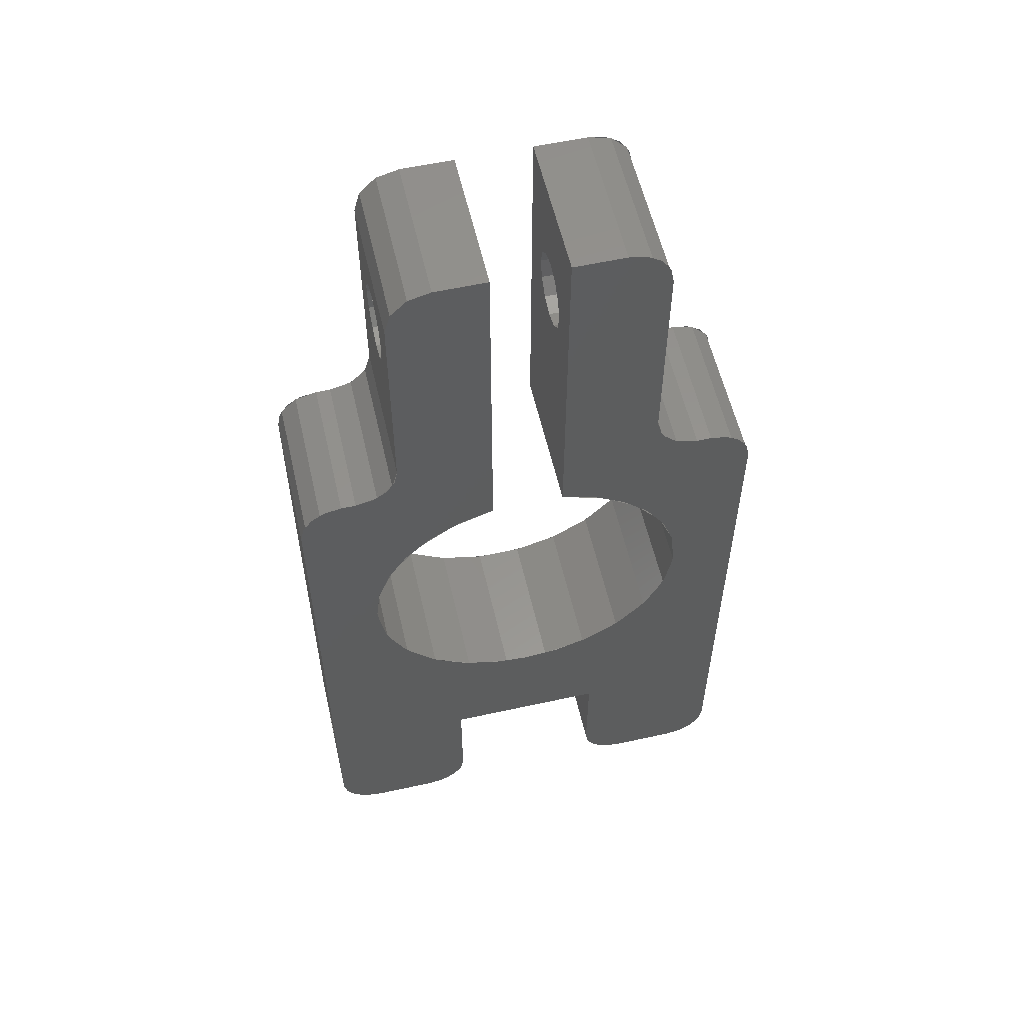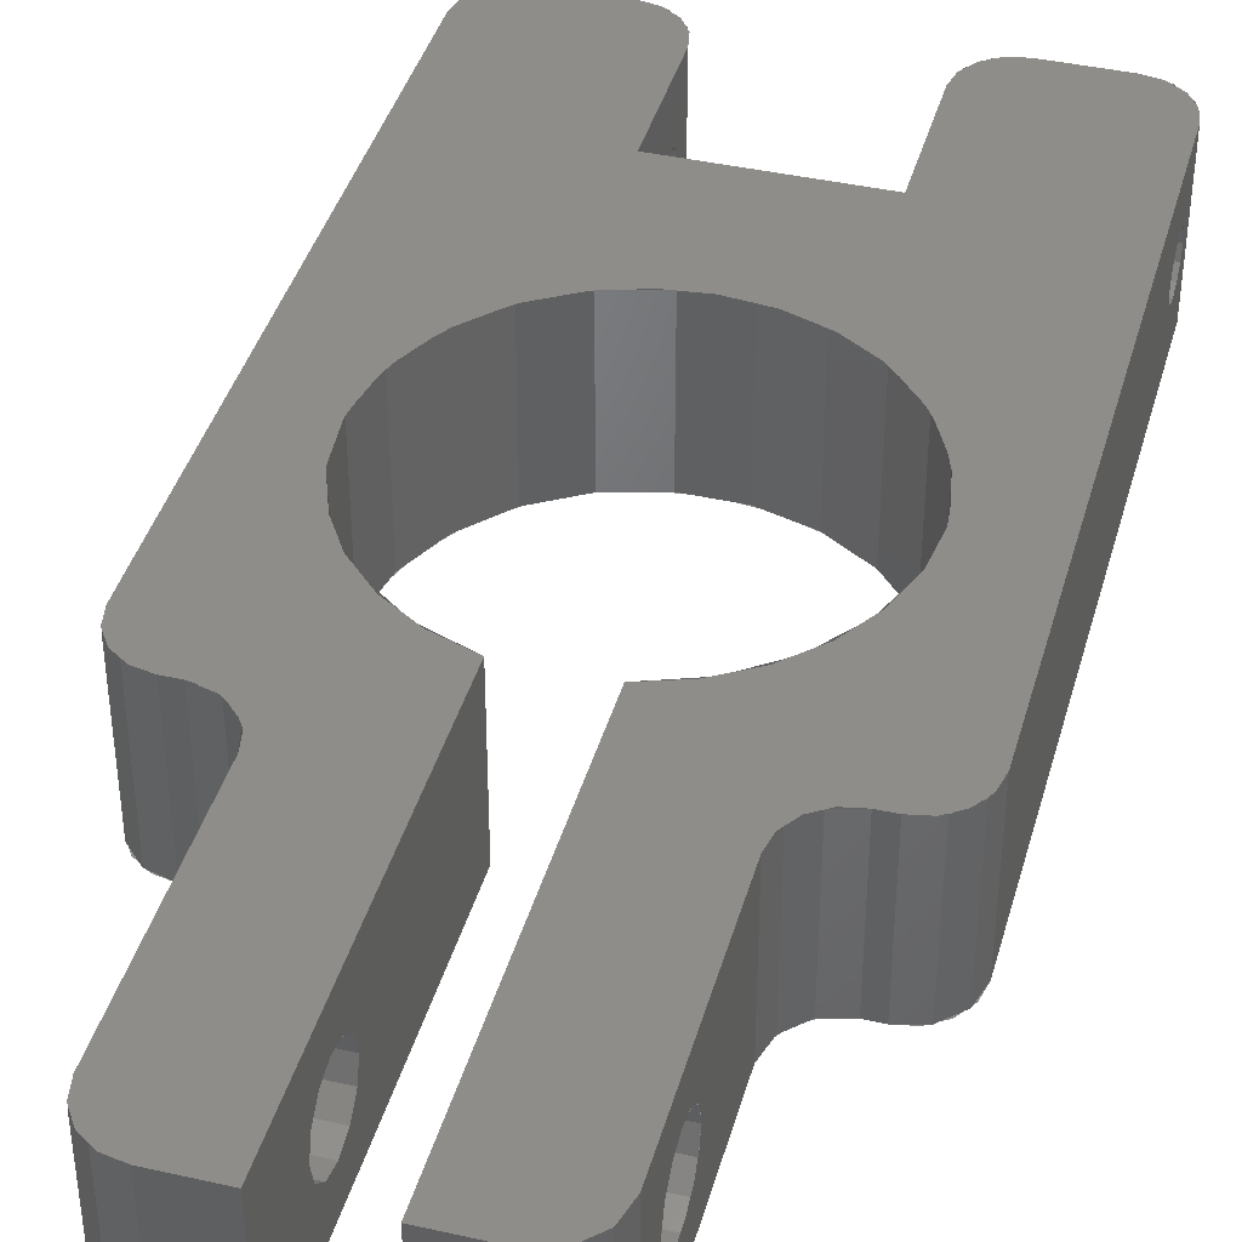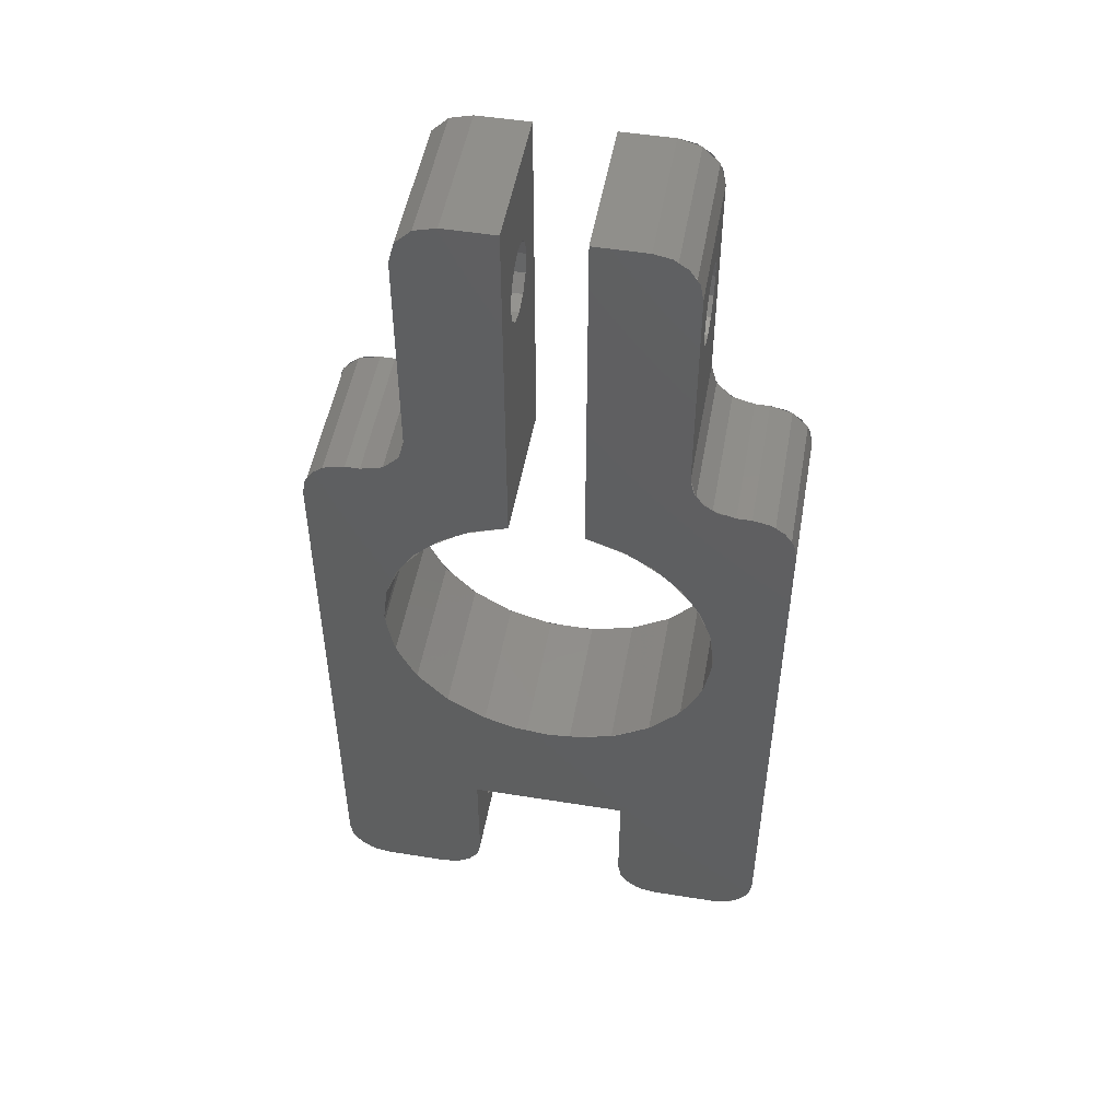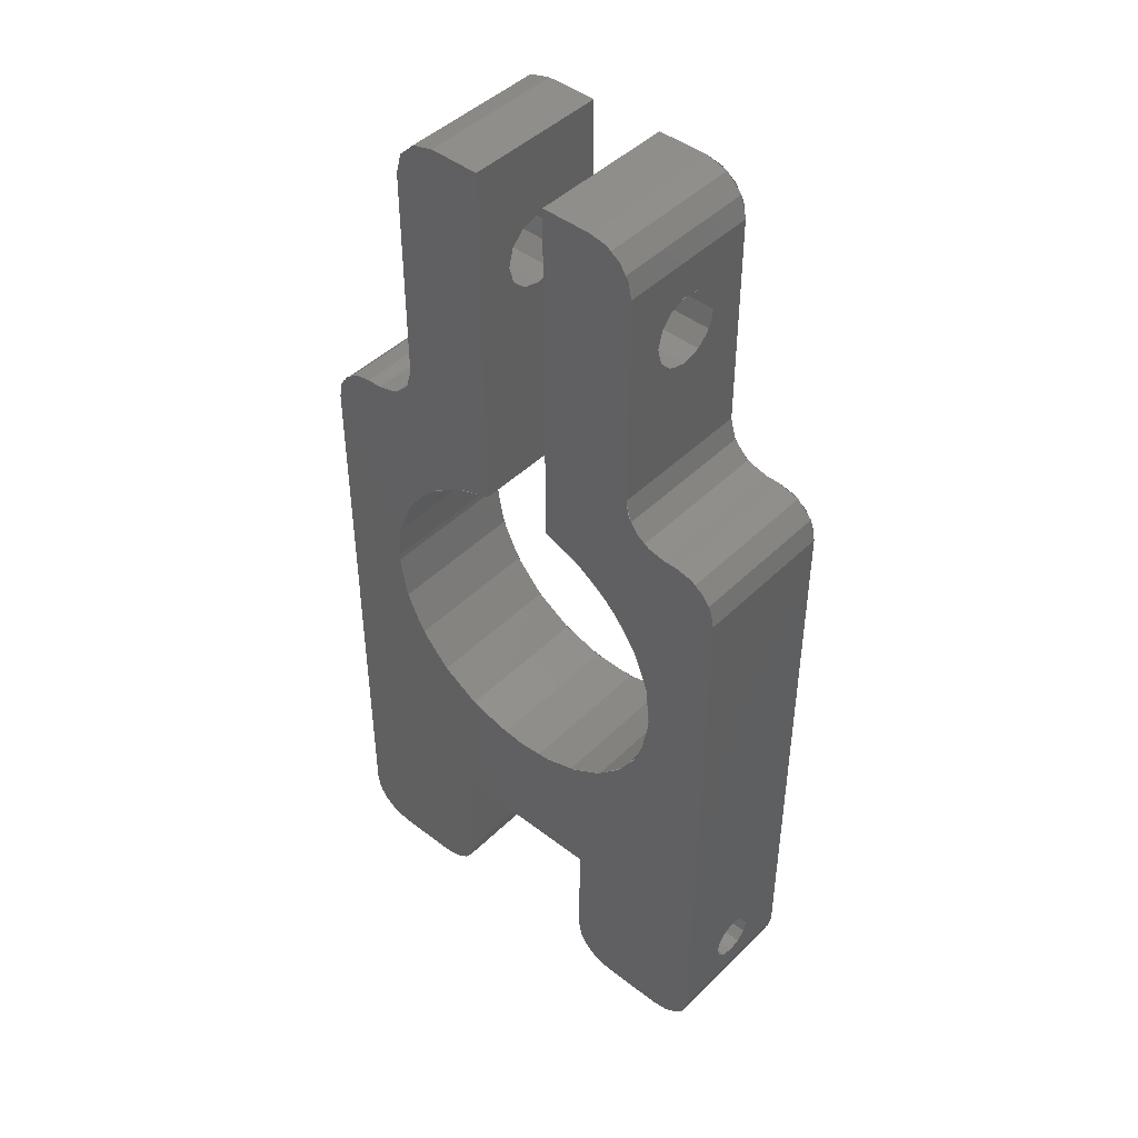
<metadata>
{"format":"stl","ext":"stl","renderer":"f3d","projection":"perspective","resolution":1024,"background":"white","views":[{"elev":57.2,"azim":-12.9,"up":"+Y"},{"elev":40.8,"azim":-164.6,"up":"+Z"},{"elev":50.4,"azim":10.0,"up":"+Y"},{"elev":45.2,"azim":41.7,"up":"+Y"}]}
</metadata>
<code>
# stl→obj: 358 verts, 500 faces
v -16 12 0
v -15.12 14.12 0
v -14.15 14.77 0
v -15.77 13.15 0
v -13 -31 0
v -14.15 -30.77 0
v -15.12 -30.12 0
v -6.379 -30.12 0
v -7.352 -30.77 0
v -8.5 -31 0
v -5.728 -29.15 0
v -5.5 -28 0
v -15.77 -29.15 0
v -16 -28 0
v -5.5 -20 0
v 5.5 -28 0
v 5.5 -20 0
v 16 -28 0
v 8.5 -31 0
v 6.379 -30.12 0
v 5.728 -29.15 0
v 7.352 -30.77 0
v 13 -31 0
v 15.12 -30.12 0
v 14.15 -30.77 0
v 15.77 -29.15 0
v 15.12 14.12 0
v 15.77 13.15 0
v 16 12 0
v 14.15 14.77 0
v 13 15 0
v 12 15 0
v 8.121 35.12 0
v 8.772 34.15 0
v 9 33 0
v 7.148 35.77 0
v 6 36 0
v 2.5 36 0
v 9 18 0
v 2.5 11.12 0
v 9.228 16.85 0
v 4.915 10.29 0
v 9.879 15.88 0
v 7.083 8.933 0
v 10.85 15.23 0
v 8.895 7.13 0
v 10.26 4.97 0
v 11.11 2.559 0
v 11.4 0.02028 0
v 11.12 -2.52 0
v 10.28 -4.933 0
v 8.92 -7.099 0
v 7.115 -8.907 0
v 4.951 -10.27 0
v 2.54 -11.11 0
v -2.094e-15 -11.4 0
v -2.54 -11.11 0
v -4.951 -10.27 0
v -7.115 -8.907 0
v -8.92 -7.099 0
v -10.28 -4.933 0
v -11.12 -2.52 0
v -11.4 0.02028 0
v -11.11 2.559 0
v -10.26 4.97 0
v -8.895 7.13 0
v -13 15 0
v -12 15 0
v -7.083 8.933 0
v -10.85 15.23 0
v -9.879 15.88 0
v -4.915 10.29 0
v -9.228 16.85 0
v -2.5 11.12 0
v -9 18 0
v -2.5 36 0
v -9 33 0
v -6 36 0
v -7.5 35.6 0
v -8.598 34.5 0
v -9 28 7.5
v -9 33 10
v -9 29.16 7.214
v -9 18 10
v -9 26.84 7.214
v -9 25.94 6.42
v -9 25.52 5.301
v -9 25.66 4.113
v -9 28.6 2.573
v -9 29.66 3.129
v -9 27.4 2.573
v -9 26.34 3.129
v -9 30.06 6.42
v -9 30.48 5.301
v -9 30.34 4.113
v -5.5 -20 10
v -7.115 -8.907 10
v -8.92 -7.099 10
v -4.951 -10.27 10
v 7.115 -8.907 10
v 4.951 -10.27 10
v 5.5 -20 10
v 10.26 4.97 10
v 11.11 2.559 10
v 16 12 10
v 9 33 10
v 8.121 35.12 10
v 7.148 35.77 10
v 8.772 34.15 10
v 6 36 10
v 2.5 36 10
v 9 18 10
v 2.5 11.12 10
v 9.228 16.85 10
v 4.915 10.29 10
v 9.879 15.88 10
v 7.083 8.933 10
v 10.85 15.23 10
v 12 15 10
v 8.895 7.13 10
v 13 15 10
v 14.15 14.77 10
v 15.12 14.12 10
v 15.77 13.15 10
v 16 -28 10
v 10.28 -4.933 10
v 8.92 -7.099 10
v 11.12 -2.52 10
v 11.4 0.02028 10
v 13 -31 10
v 15.77 -29.15 10
v 15.12 -30.12 10
v 14.15 -30.77 10
v 8.5 -31 10
v 6.379 -30.12 10
v 7.352 -30.77 10
v 5.728 -29.15 10
v 5.5 -28 10
v -2.54 -11.11 10
v 6.98e-16 -11.4 10
v 2.54 -11.11 10
v -16 -28 10
v -5.5 -28 10
v -8.5 -31 10
v -6.379 -30.12 10
v -5.728 -29.15 10
v -7.352 -30.77 10
v -13 -31 10
v -15.12 -30.12 10
v -14.15 -30.77 10
v -15.77 -29.15 10
v -16 12 10
v -11.4 0.02028 10
v -11.11 2.559 10
v -11.12 -2.52 10
v -10.28 -4.933 10
v -15.12 14.12 10
v -15.77 13.15 10
v -14.15 14.77 10
v -13 15 10
v -12 15 10
v -10.26 4.97 10
v -8.895 7.13 10
v -7.083 8.933 10
v -10.85 15.23 10
v -9.879 15.88 10
v -4.915 10.29 10
v -9.228 16.85 10
v -2.5 11.12 10
v -2.5 36 10
v -7.5 35.6 10
v -8.598 34.5 10
v -6 36 10
v 9 25.52 5.301
v 9 25.94 6.42
v 9 25.66 4.113
v 9 26.34 3.129
v 9 27.4 2.573
v 9 28.6 2.573
v 9 29.66 3.129
v 9 30.34 4.113
v 9 30.48 5.301
v 9 30.06 6.42
v 9 29.16 7.214
v 9 26.84 7.214
v 9 28 7.5
v 7.5 35.6 10
v 7.5 35.6 0
v 8.598 34.5 10
v 8.598 34.5 0
v 10.5 15.4 0
v 10.5 15.4 10
v 9.402 16.5 0
v 9.402 16.5 10
v -9.402 16.5 0
v -9.402 16.5 10
v -10.5 15.4 0
v -10.5 15.4 10
v -16 -26.43 4.175
v -16 -25.82 3.571
v -16 -26.65 5
v -16 -26.43 5.825
v -16 -25.82 6.429
v -16 -25 6.65
v -16 -24.18 6.429
v -16 -23.57 5.825
v -16 -23.35 5
v -16 -23.57 4.175
v -16 -24.18 3.571
v -16 -25 3.35
v -15.6 13.5 10
v -15.6 13.5 0
v -14.5 14.6 10
v -14.5 14.6 0
v 16 -24.18 3.571
v 16 -23.57 4.175
v 16 -23.35 5
v 16 -23.57 5.825
v 16 -24.18 6.429
v 16 -25 6.65
v 16 -25.82 6.429
v 16 -26.43 5.825
v 16 -26.65 5
v 16 -26.43 4.175
v 16 -25.82 3.571
v 16 -25 3.35
v 15.6 13.5 0
v 15.6 13.5 10
v 14.5 14.6 0
v 14.5 14.6 10
v -14.5 -30.6 10
v -14.5 -30.6 0
v -15.6 -29.5 10
v -15.6 -29.5 0
v -5.5 -25 6.65
v -5.5 -25.82 6.429
v -5.5 -24.18 6.429
v -5.5 -23.57 5.825
v -5.5 -23.35 5
v -5.5 -23.57 4.175
v -5.5 -24.18 3.571
v -5.5 -25 3.35
v -5.5 -25.82 3.571
v -5.5 -26.43 5.825
v -5.5 -26.65 5
v -5.5 -26.43 4.175
v -7 -30.6 0
v -7 -30.6 10
v -5.902 -29.5 0
v -5.902 -29.5 10
v 5.5 -25 3.35
v 5.5 -25.82 3.571
v 5.5 -24.18 3.571
v 5.5 -23.57 4.175
v 5.5 -23.35 5
v 5.5 -23.57 5.825
v 5.5 -24.18 6.429
v 5.5 -25 6.65
v 5.5 -25.82 6.429
v 5.5 -26.43 4.175
v 5.5 -26.65 5
v 5.5 -26.43 5.825
v 7 -30.6 10
v 7 -30.6 0
v 5.902 -29.5 10
v 5.902 -29.5 0
v 15.6 -29.5 10
v 15.6 -29.5 0
v 14.5 -30.6 10
v 14.5 -30.6 0
v -9 29.25 7.165
v -2.5 29.25 7.165
v -2.5 28 7.5
v -9 30.17 6.25
v -2.5 30.17 6.25
v -9 30.5 5
v -2.5 30.5 5
v -9 30.17 3.75
v -2.5 30.17 3.75
v -9 29.25 2.835
v -2.5 29.25 2.835
v -9 28 2.5
v -2.5 28 2.5
v -9 26.75 2.835
v -2.5 26.75 2.835
v -9 25.83 3.75
v -2.5 25.83 3.75
v -9 25.5 5
v -2.5 25.5 5
v -9 25.83 6.25
v -2.5 25.83 6.25
v -9 26.75 7.165
v -2.5 26.75 7.165
v 9 26.75 7.165
v 2.5 26.75 7.165
v 2.5 28 7.5
v 9 25.83 6.25
v 2.5 25.83 6.25
v 9 25.5 5
v 2.5 25.5 5
v 9 25.83 3.75
v 2.5 25.83 3.75
v 9 26.75 2.835
v 2.5 26.75 2.835
v 9 28 2.5
v 2.5 28 2.5
v 9 29.25 2.835
v 2.5 29.25 2.835
v 9 30.17 3.75
v 2.5 30.17 3.75
v 9 30.5 5
v 2.5 30.5 5
v 9 30.17 6.25
v 2.5 30.17 6.25
v 9 29.25 7.165
v 2.5 29.25 7.165
v -5.458 10.01 10
v -5.458 10.01 0
v -7.996 8.125 10
v -7.996 8.125 0
v -9.92 5.618 10
v -9.92 5.618 0
v -11.08 2.678 10
v -11.08 2.678 0
v -11.4 -1.396e-15 10
v -11.4 1.396e-15 0
v -11.39 -0.4674 0
v -11.39 -0.4674 10
v -10.82 -3.577 10
v -10.82 -3.577 0
v -9.426 -6.411 10
v -9.426 -6.411 0
v -7.304 -8.753 10
v -7.304 -8.753 0
v -4.619 -10.42 10
v -4.619 -10.42 0
v -1.58 -11.29 10
v -1.58 -11.29 0
v 1.58 -11.29 10
v 1.58 -11.29 0
v 4.619 -10.42 10
v 4.619 -10.42 0
v 7.304 -8.753 10
v 7.304 -8.753 0
v 9.426 -6.411 10
v 9.426 -6.411 0
v 10.82 -3.577 10
v 10.82 -3.577 0
v 11.39 -0.4674 10
v 11.39 -0.4674 0
v 11.08 2.678 10
v 11.08 2.678 0
v 9.92 5.618 10
v 9.92 5.618 0
v 7.996 8.125 10
v 7.996 8.125 0
v 5.458 10.01 10
v 5.458 10.01 0
f 1 2 3
f 4 2 1
f 5 6 7
f 8 9 10
f 10 11 8
f 10 12 11
f 5 12 10
f 13 5 7
f 14 5 13
f 14 12 5
f 15 12 14
f 16 17 18
f 19 20 21
f 22 20 19
f 23 24 25
f 26 24 23
f 16 19 21
f 18 19 16
f 18 23 19
f 26 23 18
f 27 28 29
f 29 30 27
f 29 31 30
f 32 31 29
f 33 34 35
f 35 36 33
f 35 37 36
f 38 37 35
f 39 38 35
f 40 38 39
f 41 40 39
f 42 40 41
f 43 42 41
f 44 42 43
f 45 44 43
f 32 44 45
f 32 46 44
f 29 46 32
f 29 47 46
f 48 47 29
f 29 49 48
f 29 50 49
f 18 50 29
f 18 51 50
f 18 52 51
f 17 52 18
f 17 53 52
f 54 53 17
f 17 55 54
f 17 56 55
f 15 56 17
f 15 57 56
f 58 57 15
f 15 59 58
f 15 60 59
f 14 60 15
f 14 61 60
f 62 61 14
f 1 62 14
f 63 62 1
f 1 64 63
f 1 65 64
f 66 65 1
f 67 1 3
f 68 1 67
f 68 66 1
f 69 66 68
f 70 69 68
f 71 69 70
f 71 72 69
f 73 72 71
f 73 74 72
f 75 74 73
f 75 76 74
f 77 76 75
f 77 78 76
f 77 79 78
f 80 79 77
f 81 82 83
f 81 84 82
f 85 84 81
f 86 84 85
f 87 84 86
f 87 75 84
f 88 75 87
f 77 89 90
f 77 91 89
f 75 91 77
f 75 92 91
f 88 92 75
f 82 93 83
f 82 94 93
f 77 94 82
f 77 95 94
f 90 95 77
f 96 97 98
f 99 97 96
f 100 101 102
f 103 104 105
f 106 107 108
f 109 107 106
f 110 106 108
f 111 106 110
f 111 112 106
f 113 112 111
f 113 114 112
f 115 114 113
f 115 116 114
f 117 116 115
f 117 118 116
f 117 119 118
f 120 119 117
f 105 120 103
f 105 119 120
f 121 119 105
f 105 122 121
f 105 123 122
f 124 123 105
f 125 126 127
f 125 128 126
f 105 128 125
f 105 129 128
f 104 129 105
f 130 131 125
f 130 132 131
f 133 132 130
f 134 135 136
f 134 137 135
f 138 137 134
f 102 127 100
f 102 125 127
f 138 125 102
f 138 130 125
f 134 130 138
f 96 139 99
f 96 140 139
f 102 140 96
f 102 141 140
f 101 141 102
f 142 96 98
f 143 96 142
f 144 145 146
f 147 145 144
f 148 149 150
f 151 149 148
f 143 144 146
f 142 144 143
f 142 148 144
f 151 148 142
f 152 153 154
f 152 155 153
f 142 155 152
f 142 156 155
f 98 156 142
f 157 158 152
f 152 159 157
f 152 160 159
f 161 160 152
f 162 152 154
f 163 152 162
f 163 161 152
f 164 161 163
f 164 165 161
f 166 165 164
f 167 166 164
f 168 166 167
f 169 168 167
f 84 168 169
f 170 84 169
f 82 84 170
f 82 171 172
f 82 173 171
f 170 173 82
f 79 173 78
f 171 173 79
f 80 171 79
f 172 171 80
f 77 172 80
f 82 172 77
f 78 173 170
f 78 170 76
f 174 175 112
f 39 174 112
f 176 174 39
f 39 177 176
f 39 178 177
f 35 178 39
f 35 179 178
f 180 179 35
f 35 181 180
f 35 182 181
f 106 182 35
f 106 183 182
f 184 183 106
f 185 112 175
f 186 112 185
f 186 106 112
f 184 106 186
f 187 37 110
f 188 37 187
f 189 188 187
f 190 188 189
f 106 190 189
f 35 190 106
f 110 37 38
f 110 38 111
f 191 119 32
f 192 119 191
f 193 192 191
f 194 192 193
f 39 194 193
f 112 194 39
f 32 119 121
f 32 121 31
f 195 84 75
f 196 84 195
f 197 196 195
f 198 196 197
f 68 198 197
f 161 198 68
f 161 68 67
f 161 67 160
f 14 199 200
f 14 201 199
f 142 201 14
f 142 202 201
f 203 202 142
f 142 204 203
f 142 205 204
f 152 205 142
f 152 206 205
f 152 207 206
f 1 207 152
f 1 208 207
f 1 209 208
f 14 209 1
f 14 210 209
f 200 210 14
f 211 1 152
f 212 1 211
f 213 212 211
f 214 212 213
f 160 214 213
f 67 214 160
f 18 29 215
f 29 216 215
f 29 217 216
f 105 217 29
f 105 218 217
f 219 218 105
f 125 219 105
f 220 219 125
f 125 221 220
f 125 222 221
f 223 222 125
f 18 223 125
f 224 223 18
f 18 225 224
f 18 226 225
f 215 226 18
f 227 105 29
f 228 105 227
f 229 228 227
f 230 228 229
f 31 230 229
f 121 230 31
f 231 5 148
f 232 5 231
f 233 232 231
f 234 232 233
f 142 234 233
f 14 234 142
f 148 5 10
f 148 10 144
f 235 143 236
f 235 96 143
f 237 96 235
f 238 96 237
f 239 96 238
f 239 15 96
f 240 15 239
f 241 15 240
f 242 15 241
f 242 12 15
f 243 12 242
f 143 244 236
f 143 245 244
f 12 245 143
f 12 246 245
f 243 246 12
f 247 144 10
f 248 144 247
f 249 248 247
f 250 248 249
f 12 250 249
f 143 250 12
f 251 16 252
f 251 17 16
f 253 17 251
f 254 17 253
f 255 17 254
f 255 102 17
f 256 102 255
f 257 102 256
f 258 102 257
f 258 138 102
f 259 138 258
f 16 260 252
f 16 261 260
f 138 261 16
f 138 262 261
f 259 262 138
f 263 19 134
f 264 19 263
f 265 264 263
f 266 264 265
f 138 266 265
f 16 266 138
f 134 19 23
f 134 23 130
f 267 18 125
f 268 18 267
f 269 268 267
f 270 268 269
f 130 270 269
f 23 270 130
f 271 272 273
f 274 272 271
f 274 275 272
f 276 275 274
f 276 277 275
f 278 277 276
f 278 279 277
f 280 279 278
f 280 281 279
f 282 281 280
f 282 283 281
f 284 283 282
f 284 285 283
f 286 285 284
f 286 287 285
f 288 287 286
f 288 289 287
f 290 289 288
f 290 291 289
f 292 291 290
f 292 293 291
f 81 293 292
f 81 273 293
f 271 273 81
f 294 295 296
f 297 295 294
f 297 298 295
f 299 298 297
f 299 300 298
f 301 300 299
f 301 302 300
f 303 302 301
f 303 304 302
f 305 304 303
f 305 306 304
f 307 306 305
f 307 308 306
f 309 308 307
f 309 310 308
f 311 310 309
f 311 312 310
f 313 312 311
f 313 314 312
f 315 314 313
f 315 316 314
f 186 316 315
f 186 296 316
f 294 296 186
f 111 312 314
f 38 312 111
f 38 310 312
f 38 308 310
f 306 308 38
f 40 306 38
f 304 306 40
f 40 302 304
f 40 300 302
f 113 300 40
f 113 298 300
f 295 298 113
f 316 111 314
f 296 111 316
f 296 113 111
f 295 113 296
f 169 289 291
f 74 289 169
f 74 287 289
f 74 285 287
f 283 285 74
f 76 283 74
f 281 283 76
f 76 279 281
f 76 277 279
f 170 277 76
f 170 275 277
f 272 275 170
f 293 169 291
f 273 169 293
f 273 170 169
f 272 170 273
f 317 74 169
f 317 318 74
f 319 318 317
f 319 320 318
f 321 320 319
f 321 322 320
f 323 322 321
f 323 324 322
f 325 324 323
f 325 326 324
f 325 327 326
f 328 327 325
f 329 327 328
f 330 327 329
f 331 330 329
f 332 330 331
f 333 332 331
f 334 332 333
f 335 334 333
f 336 334 335
f 337 336 335
f 338 336 337
f 339 338 337
f 340 338 339
f 341 340 339
f 342 340 341
f 343 342 341
f 344 342 343
f 345 344 343
f 346 344 345
f 347 346 345
f 348 346 347
f 349 348 347
f 350 348 349
f 351 350 349
f 352 350 351
f 353 352 351
f 354 352 353
f 355 354 353
f 356 354 355
f 357 356 355
f 358 356 357
f 113 358 357
f 40 358 113
f 236 203 204
f 244 203 236
f 244 202 203
f 245 202 244
f 245 201 202
f 246 201 245
f 246 199 201
f 243 199 246
f 243 200 199
f 242 200 243
f 242 210 200
f 241 210 242
f 241 209 210
f 240 209 241
f 240 208 209
f 239 208 240
f 239 207 208
f 238 207 239
f 238 206 207
f 237 206 238
f 237 205 206
f 235 205 237
f 235 204 205
f 236 204 235
f 257 219 220
f 256 219 257
f 256 218 219
f 255 218 256
f 255 217 218
f 254 217 255
f 254 216 217
f 253 216 254
f 253 215 216
f 251 215 253
f 251 226 215
f 252 226 251
f 252 225 226
f 260 225 252
f 260 224 225
f 261 224 260
f 261 223 224
f 262 223 261
f 262 222 223
f 259 222 262
f 259 221 222
f 258 221 259
f 258 220 221
f 257 220 258
f 17 102 96
f 17 96 15

</code>
